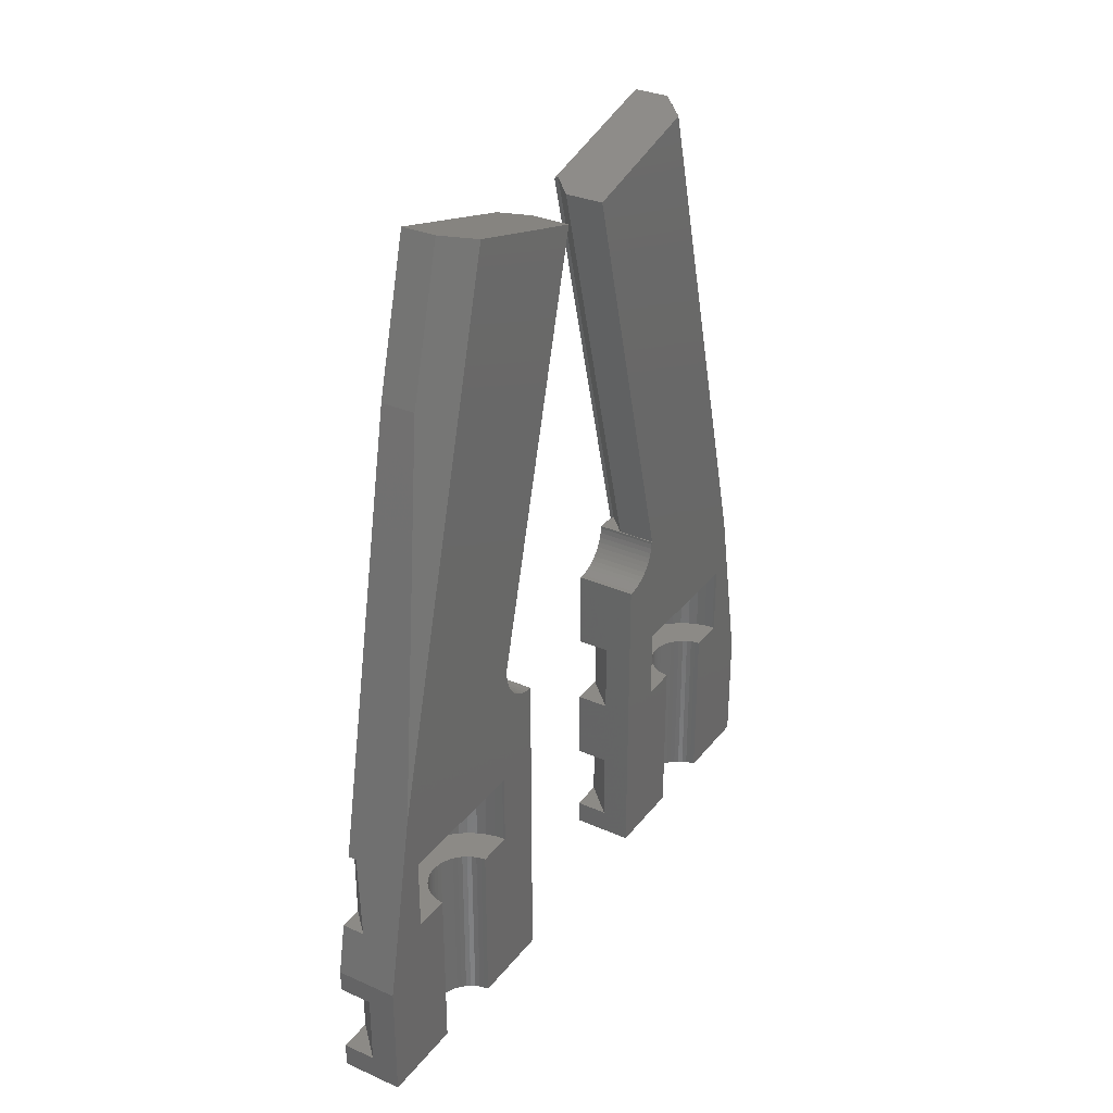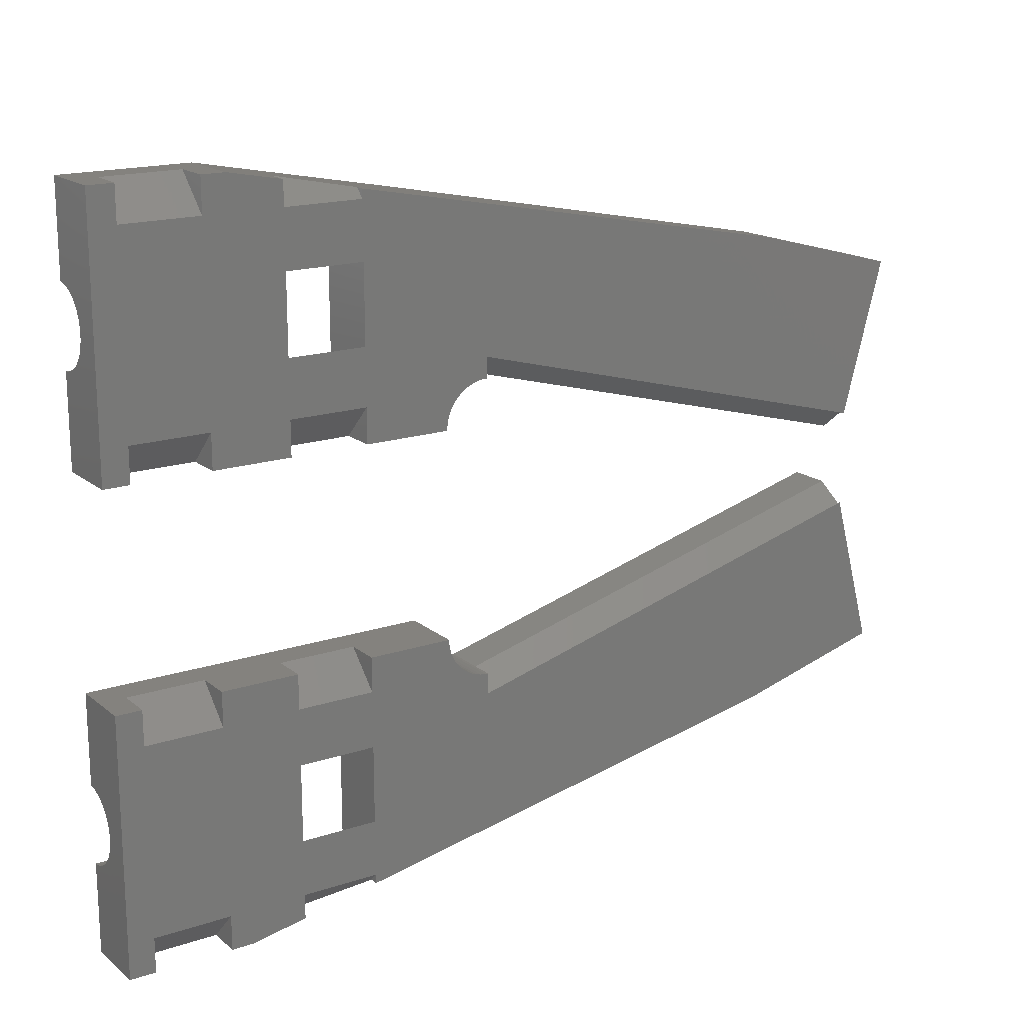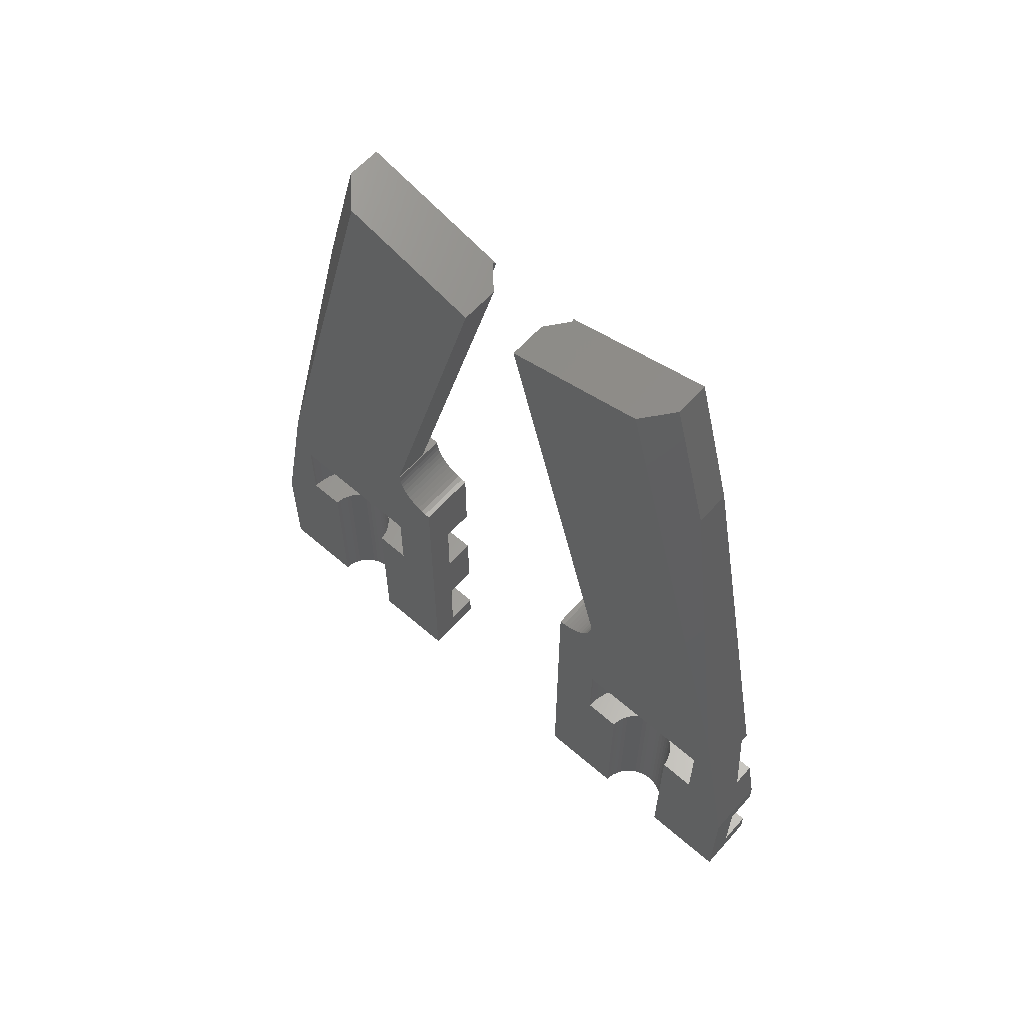
<metadata>
{"format":"stl","ext":"stl","renderer":"f3d","projection":"perspective","resolution":1024,"background":"white","views":[{"elev":32.0,"azim":31.6,"up":"+Z"},{"elev":17.4,"azim":-123.4,"up":"+Y"},{"elev":61.0,"azim":131.5,"up":"+Z"}]}
</metadata>
<code>
# stl→obj: 384 verts, 744 faces
v -21.1 6 39.9
v -21.1 7.343 42
v -21.1 7.343 39
v -21.1 6 39
v -21.1 6.409 42
v -21.1 16 35
v -21.1 14.66 36
v -21.1 16 36
v -21.1 14.66 39
v -21.1 12.49 42
v -21.1 14.66 42
v -21.1 14.66 45
v -21.1 12.49 45
v -21.1 14.56 49.09
v -21.1 13.5 50
v -21.1 14.46 49.28
v -21.1 14.3 49.89
v -21.1 14.3 50
v -21.1 14.38 49.47
v -21.1 14.33 49.68
v -21.1 9.509 42
v -21.1 7.343 36
v -21.1 6 35
v -21.1 6 36
v -21.1 16 42
v -21.1 16 39
v -21.1 16 48
v -21.1 16 45
v -21.1 15.79 48.31
v -21.1 16 48.3
v -21.1 15.58 48.35
v -21.1 15.37 48.42
v -21.1 15.18 48.51
v -21.1 15 48.62
v -21.1 14.84 48.76
v -21.1 14.69 48.92
v -21.1 10.46 62.84
v -21.1 18.11 67.19
v -21.1 9.509 45
v -21.1 12.06 68.81
v -21.1 7.343 45
v -21.1 6.992 45
v -21 18.01 67.21
v -18.6 13.12 68.52
v -18.6 18.82 67
v -20.16 18.82 67
v -19.46 12.29 68.75
v -19.7 12.06 68.81
v -18.6 9.986 56.84
v -18.6 14.27 50
v -18.6 7.46 47.41
v -18.6 13.99 45
v -18.6 6 39.9
v -18.6 8.006 45
v -18.6 14.3 50
v -18.6 14.3 49.89
v -18.6 15.79 48.31
v -18.6 16 48
v -18.6 16 48.3
v -18.6 15.58 48.35
v -18.6 15.37 48.42
v -18.6 15.18 48.51
v -18.6 15 48.62
v -18.6 14.84 48.76
v -18.6 14.69 48.92
v -18.6 14.56 49.09
v -18.6 14.46 49.28
v -18.6 14.38 49.47
v -18.6 14.33 49.68
v -18.6 13.99 42
v -18.6 16 35
v -18.6 12.52 35
v -18.6 12.52 42
v -18.6 9.484 42
v -18.6 8.006 42
v -18.6 9.484 35
v -18.6 6 35
v -20.16 14.95 52.54
v -20.16 14.27 50
v -19.7 10.46 62.84
v -20.3 14.13 50
v -21 13.4 50
v -19.76 16 45
v -19.76 16 42
v -19.76 16 39
v -19.76 16 36
v -18.78 9.507 35
v -18.97 9.554 35
v -19.15 9.625 35
v -19.31 9.717 35
v -19.47 9.829 35
v -19.61 9.959 35
v -19.73 10.11 35
v -19.83 10.27 35
v -19.91 10.44 35
v -20.01 10.81 35
v -20.02 11 35
v -19.97 10.62 35
v -18.78 12.49 35
v -18.97 12.45 35
v -19.15 12.38 35
v -19.31 12.28 35
v -19.47 12.17 35
v -19.61 12.04 35
v -19.73 11.89 35
v -19.83 11.73 35
v -19.91 11.56 35
v -19.97 11.38 35
v -20.01 11.19 35
v -20.17 6.409 42
v -20.75 6.992 45
v -19.76 6 36
v -19.76 6 39
v -18.78 12.49 42
v -19.73 11.89 42
v -19.61 12.04 42
v -19.15 12.38 42
v -19.31 12.28 42
v -19.91 11.56 42
v -19.83 11.73 42
v -19.47 12.17 42
v -18.97 12.45 42
v -19.97 11.38 42
v -20.01 11.19 42
v -20.02 11 42
v -20.01 10.81 42
v -19.73 10.11 42
v -19.83 10.27 42
v -18.69 13.99 42
v -19.06 13.95 42
v -19.43 13.85 42
v -19.78 13.71 42
v -20.11 13.53 42
v -20.41 13.31 42
v -20.69 13.05 42
v -20.93 12.76 42
v -18.69 8.006 42
v -18.78 9.507 42
v -19.06 8.053 42
v -18.97 9.554 42
v -19.43 8.147 42
v -19.15 9.625 42
v -19.78 8.286 42
v -19.31 9.717 42
v -20.11 8.467 42
v -19.47 9.829 42
v -20.41 8.688 42
v -19.61 9.959 42
v -20.69 8.946 42
v -19.91 10.44 42
v -19.97 10.62 42
v -20.93 9.237 42
v -18.69 13.99 45
v -20.41 13.31 45
v -20.69 13.05 45
v -19.43 13.85 45
v -19.78 13.71 45
v -20.93 12.76 45
v -20.11 13.53 45
v -19.06 13.95 45
v -19.43 8.147 45
v -19.06 8.053 45
v -18.69 8.006 45
v -19.78 8.286 45
v -20.11 8.467 45
v -20.41 8.688 45
v -20.69 8.946 45
v -20.93 9.237 45
v -20.8 14.09 55.66
v -20.8 11.89 45.9
v -20.8 14.47 55.56
v -20.8 11.5 46
v -18.8 14.47 55.56
v -18.8 14.09 55.66
v -18.8 11.89 45.9
v -18.8 11.5 46
v -20.8 14.66 63.39
v -20.8 10.39 45.9
v -20.8 15.05 63.28
v -20.8 10 46
v -18.8 15.05 63.28
v -18.8 14.66 63.39
v -18.8 10.39 45.9
v -18.8 10 46
v -20.8 11.09 55.66
v -20.8 8.886 45.9
v -20.8 11.47 55.56
v -20.8 8.5 46
v -18.8 11.47 55.56
v -18.8 11.09 55.66
v -18.8 8.886 45.9
v -18.8 8.5 46
v -21.1 24 39
v -21.1 25.34 42
v -21.1 25.34 39
v -21.1 24 42
v -21.1 34 35
v -21.1 32.66 36
v -21.1 34 36
v -21.1 32.66 39
v -21.1 30.49 42
v -21.1 32.66 42
v -21.1 32.66 45
v -21.1 25.34 45
v -21.1 27.51 45
v -21.1 27.51 42
v -21.1 25 48.62
v -21.1 26.5 50
v -21.1 25.67 49.68
v -21.1 25.7 49.89
v -21.1 25.62 49.47
v -21.1 25.54 49.28
v -21.1 25.44 49.09
v -21.1 25.34 36
v -21.1 24 35
v -21.1 24 36
v -21.1 34 39.9
v -21.1 34 39
v -21.1 33.59 42
v -21.1 30.49 45
v -21.1 33.01 45
v -21.1 29.54 62.84
v -21.1 21.89 67.19
v -21.1 27.94 68.81
v -21.1 25.7 50
v -21.1 25.31 48.92
v -21.1 25.16 48.76
v -21.1 24.82 48.51
v -21.1 24.63 48.42
v -21.1 24 48
v -21.1 24.42 48.35
v -21.1 24 45
v -21.1 24.21 48.31
v -21.1 24 48.3
v -18.6 26.88 68.52
v -19.46 27.71 68.75
v -19.7 27.94 68.81
v -21 21.99 67.21
v -18.6 21.18 67
v -20.16 21.18 67
v -18.6 25.73 50
v -18.6 32.54 47.41
v -18.6 30.01 56.84
v -18.6 25.67 49.68
v -18.6 25.54 49.28
v -18.6 25.62 49.47
v -18.6 31.99 45
v -18.6 34 39.9
v -18.6 31.99 42
v -18.6 30.52 42
v -18.6 30.52 35
v -18.6 34 35
v -18.6 26.01 42
v -18.6 27.48 35
v -18.6 27.48 42
v -18.6 25.7 49.89
v -18.6 25.7 50
v -18.6 26.01 45
v -18.6 25.44 49.09
v -18.6 25.31 48.92
v -18.6 25.16 48.76
v -18.6 25 48.62
v -18.6 24.82 48.51
v -18.6 24.63 48.42
v -18.6 24 48
v -18.6 24.42 48.35
v -18.6 24.21 48.31
v -18.6 24 48.3
v -18.6 24 35
v -20.16 25.05 52.54
v -20.16 25.73 50
v -19.7 29.54 62.84
v -20.3 25.87 50
v -21 26.6 50
v -19.76 24 36
v -19.76 24 42
v -19.76 24 45
v -19.76 24 39
v -18.78 27.51 35
v -18.97 27.55 35
v -19.15 27.62 35
v -19.31 27.72 35
v -19.47 27.83 35
v -19.61 27.96 35
v -19.73 28.11 35
v -19.83 28.27 35
v -19.91 28.44 35
v -20.01 28.81 35
v -20.02 29 35
v -19.97 28.62 35
v -18.78 30.49 35
v -18.97 30.45 35
v -19.15 30.38 35
v -19.31 30.28 35
v -19.47 30.17 35
v -19.61 30.04 35
v -19.73 29.89 35
v -19.83 29.73 35
v -19.91 29.56 35
v -19.97 29.38 35
v -20.01 29.19 35
v -20.17 33.59 42
v -20.75 33.01 45
v -19.76 34 39
v -19.76 34 36
v -18.78 27.51 42
v -19.61 27.96 42
v -19.73 28.11 42
v -19.31 27.72 42
v -19.15 27.62 42
v -19.83 28.27 42
v -19.91 28.44 42
v -19.47 27.83 42
v -18.97 27.55 42
v -19.97 28.62 42
v -20.01 28.81 42
v -20.02 29 42
v -20.01 29.19 42
v -19.83 29.73 42
v -19.73 29.89 42
v -18.69 31.99 42
v -18.78 30.49 42
v -19.06 31.95 42
v -18.97 30.45 42
v -19.43 31.85 42
v -19.15 30.38 42
v -19.78 31.71 42
v -19.31 30.28 42
v -20.11 31.53 42
v -19.47 30.17 42
v -20.41 31.31 42
v -19.61 30.04 42
v -20.69 31.05 42
v -20.93 30.76 42
v -18.69 26.01 42
v -19.06 26.05 42
v -19.43 26.15 42
v -19.78 26.29 42
v -20.11 26.47 42
v -20.41 26.69 42
v -20.69 26.95 42
v -19.91 29.56 42
v -19.97 29.38 42
v -20.93 27.24 42
v -18.69 26.01 45
v -20.69 26.95 45
v -20.41 26.69 45
v -19.78 26.29 45
v -19.43 26.15 45
v -20.93 27.24 45
v -20.11 26.47 45
v -19.06 26.05 45
v -19.06 31.95 45
v -19.43 31.85 45
v -18.69 31.99 45
v -19.78 31.71 45
v -20.11 31.53 45
v -20.41 31.31 45
v -20.69 31.05 45
v -20.93 30.76 45
v -20.8 25.91 55.66
v -20.8 28.11 45.9
v -20.8 28.5 46
v -20.8 25.53 55.56
v -18.8 25.91 55.66
v -18.8 25.53 55.56
v -18.8 28.11 45.9
v -18.8 28.5 46
v -20.8 25.34 63.39
v -20.8 29.61 45.9
v -20.8 30 46
v -20.8 24.95 63.28
v -18.8 25.34 63.39
v -18.8 24.95 63.28
v -18.8 29.61 45.9
v -18.8 30 46
v -20.8 28.91 55.66
v -20.8 31.11 45.9
v -20.8 31.5 46
v -20.8 28.53 55.56
v -18.8 28.91 55.66
v -18.8 28.53 55.56
v -18.8 31.11 45.9
v -18.8 31.5 46
f 1 2 3
f 1 3 4
f 2 1 5
f 6 7 8
f 3 9 7
f 9 10 11
f 11 10 12
f 13 12 10
f 12 13 14
f 15 14 13
f 14 15 16
f 17 15 18
f 16 15 19
f 19 15 20
f 9 3 10
f 10 3 21
f 3 7 22
f 6 22 7
f 23 22 6
f 22 23 24
f 9 25 26
f 25 9 11
f 12 27 28
f 27 29 30
f 27 31 29
f 32 27 12
f 27 32 31
f 32 12 33
f 33 12 34
f 34 12 35
f 35 12 36
f 36 12 14
f 20 15 17
f 37 38 15
f 39 15 13
f 38 37 40
f 41 15 39
f 2 21 3
f 21 2 39
f 41 39 2
f 42 15 41
f 15 42 37
f 43 44 45
f 40 44 43
f 43 45 46
f 44 40 47
f 40 43 38
f 47 40 48
f 49 45 44
f 45 49 50
f 51 50 49
f 50 51 52
f 53 54 51
f 52 51 54
f 55 50 56
f 57 58 59
f 60 58 57
f 61 58 60
f 58 61 52
f 52 61 62
f 52 62 63
f 52 63 64
f 52 64 65
f 52 65 66
f 52 66 67
f 52 67 68
f 52 68 69
f 50 69 56
f 69 50 52
f 58 52 70
f 58 70 71
f 72 70 73
f 70 72 71
f 53 74 75
f 54 53 75
f 74 53 76
f 76 53 77
f 45 78 46
f 50 78 45
f 78 50 79
f 37 48 40
f 48 37 80
f 78 79 81
f 78 43 46
f 82 78 81
f 78 82 43
f 43 15 38
f 15 43 82
f 30 57 59
f 57 30 29
f 67 19 68
f 19 67 16
f 66 16 67
f 16 66 14
f 34 64 63
f 64 34 35
f 56 18 55
f 18 56 17
f 69 17 56
f 17 69 20
f 31 61 60
f 61 31 32
f 68 20 69
f 20 68 19
f 65 14 66
f 14 65 36
f 32 62 61
f 62 32 33
f 29 60 57
f 60 29 31
f 64 36 65
f 36 64 35
f 33 63 62
f 63 33 34
f 58 30 59
f 30 58 27
f 58 83 27
f 58 84 83
f 84 85 25
f 71 84 58
f 84 71 85
f 85 71 86
f 6 86 71
f 86 6 8
f 27 83 28
f 25 85 26
f 55 79 50
f 18 81 79
f 18 79 55
f 81 18 15
f 81 15 82
f 77 87 76
f 77 88 87
f 77 89 88
f 23 89 77
f 89 23 90
f 90 23 91
f 91 23 92
f 92 23 93
f 93 23 94
f 94 23 95
f 96 23 97
f 98 23 96
f 95 23 98
f 99 71 72
f 100 71 99
f 101 71 100
f 6 101 102
f 6 102 103
f 6 103 104
f 6 104 105
f 6 105 106
f 6 106 107
f 6 107 108
f 6 97 23
f 97 6 109
f 101 6 71
f 109 6 108
f 5 1 110
f 37 51 80
f 42 51 37
f 111 51 42
f 110 51 111
f 110 53 51
f 53 110 1
f 24 23 112
f 113 1 4
f 1 113 53
f 112 53 113
f 112 77 53
f 77 112 23
f 80 47 48
f 80 49 47
f 49 80 51
f 49 44 47
f 28 83 12
f 11 83 84
f 83 11 12
f 84 25 11
f 2 111 41
f 111 2 110
f 41 111 42
f 110 2 5
f 26 85 9
f 7 85 86
f 85 7 9
f 86 8 7
f 112 3 22
f 3 112 113
f 3 113 4
f 112 22 24
f 99 73 114
f 73 99 72
f 115 104 116
f 104 115 105
f 102 117 118
f 117 102 101
f 119 106 120
f 106 119 107
f 120 105 115
f 105 120 106
f 104 121 116
f 121 104 103
f 101 122 117
f 122 101 100
f 123 107 119
f 107 123 108
f 124 108 123
f 108 124 109
f 125 109 124
f 109 125 97
f 126 97 125
f 97 126 96
f 103 118 121
f 118 103 102
f 100 114 122
f 114 100 99
f 127 94 128
f 94 127 93
f 129 73 70
f 129 114 73
f 130 114 129
f 114 130 122
f 131 122 130
f 122 131 117
f 132 117 131
f 117 132 118
f 133 118 132
f 118 133 121
f 134 121 133
f 121 134 116
f 135 116 134
f 116 135 115
f 136 115 135
f 115 10 120
f 10 115 136
f 74 137 75
f 138 137 74
f 139 138 140
f 138 139 137
f 141 140 142
f 143 142 144
f 140 141 139
f 145 144 146
f 147 146 148
f 149 148 127
f 142 143 141
f 21 127 128
f 21 128 150
f 21 150 151
f 21 151 126
f 144 145 143
f 21 126 125
f 120 10 119
f 119 10 123
f 146 147 145
f 123 10 124
f 148 149 147
f 124 10 125
f 127 152 149
f 21 125 10
f 127 21 152
f 88 142 140
f 142 88 89
f 151 96 126
f 96 151 98
f 150 98 151
f 98 150 95
f 128 95 150
f 95 128 94
f 89 144 142
f 144 89 90
f 76 138 74
f 138 76 87
f 91 148 146
f 148 91 92
f 148 93 127
f 93 148 92
f 87 140 138
f 140 87 88
f 90 146 144
f 146 90 91
f 129 52 153
f 52 129 70
f 135 154 155
f 154 135 134
f 132 156 157
f 156 132 131
f 13 136 158
f 136 13 10
f 134 159 154
f 159 134 133
f 130 153 160
f 153 130 129
f 139 161 162
f 161 139 141
f 158 135 155
f 135 158 136
f 131 160 156
f 160 131 130
f 162 54 163
f 54 162 52
f 160 52 162
f 52 160 153
f 161 160 162
f 161 156 160
f 164 156 161
f 164 157 156
f 165 157 164
f 165 159 157
f 166 159 165
f 166 154 159
f 167 154 166
f 167 155 154
f 168 155 167
f 168 158 155
f 39 158 168
f 158 39 13
f 133 157 159
f 157 133 132
f 75 163 54
f 163 75 137
f 141 164 161
f 164 141 143
f 147 167 166
f 167 147 149
f 137 162 163
f 162 137 139
f 145 166 165
f 166 145 147
f 168 21 39
f 21 168 152
f 143 165 164
f 165 143 145
f 167 152 168
f 152 167 149
f 169 170 171
f 170 169 172
f 169 173 174
f 173 169 171
f 175 174 173
f 174 175 176
f 170 173 171
f 173 170 175
f 170 176 175
f 176 170 172
f 176 169 174
f 169 176 172
f 177 178 179
f 178 177 180
f 177 181 182
f 181 177 179
f 183 182 181
f 182 183 184
f 178 184 183
f 184 178 180
f 184 177 182
f 177 184 180
f 178 181 179
f 181 178 183
f 185 186 187
f 186 185 188
f 185 189 190
f 189 185 187
f 191 190 189
f 190 191 192
f 186 189 187
f 189 186 191
f 186 192 191
f 192 186 188
f 192 185 190
f 185 192 188
f 193 194 195
f 194 193 196
f 197 198 199
f 195 200 198
f 200 201 202
f 202 201 203
f 200 195 201
f 204 205 206
f 207 205 204
f 208 209 210
f 208 211 209
f 208 212 211
f 205 213 208
f 201 195 206
f 195 198 214
f 197 214 198
f 215 214 197
f 214 215 216
f 200 217 218
f 202 217 200
f 217 202 219
f 220 203 201
f 208 203 220
f 203 208 221
f 221 208 222
f 208 220 205
f 223 222 208
f 222 223 224
f 208 210 225
f 194 206 195
f 204 206 194
f 208 213 212
f 205 226 213
f 205 227 226
f 205 207 227
f 204 228 207
f 204 229 228
f 230 229 204
f 229 230 231
f 230 204 232
f 231 230 233
f 233 230 234
f 224 235 236
f 224 236 237
f 235 238 239
f 239 238 240
f 235 224 238
f 238 224 223
f 241 242 243
f 239 243 235
f 244 242 241
f 245 242 246
f 246 242 244
f 243 239 241
f 247 248 242
f 248 247 249
f 250 248 249
f 248 250 251
f 248 251 252
f 253 254 255
f 256 241 257
f 244 241 256
f 258 242 245
f 242 258 247
f 259 258 245
f 260 258 259
f 261 258 260
f 262 258 261
f 263 258 262
f 264 258 263
f 265 258 264
f 258 265 253
f 265 264 266
f 265 266 267
f 265 267 268
f 269 253 265
f 253 269 254
f 270 239 240
f 241 270 271
f 270 241 239
f 272 224 237
f 224 272 222
f 270 273 271
f 270 274 273
f 270 238 274
f 238 270 240
f 238 208 274
f 208 238 223
f 233 268 267
f 268 233 234
f 212 246 211
f 246 212 245
f 213 245 212
f 245 213 259
f 227 262 261
f 262 227 207
f 210 257 225
f 257 210 256
f 209 256 210
f 256 209 244
f 229 266 264
f 266 229 231
f 211 244 209
f 244 211 246
f 226 259 213
f 259 226 260
f 228 264 263
f 264 228 229
f 231 267 266
f 267 231 233
f 227 260 226
f 260 227 261
f 207 263 262
f 263 207 228
f 230 268 234
f 268 230 265
f 216 215 275
f 196 193 276
f 277 230 232
f 230 277 265
f 276 265 277
f 278 276 193
f 269 276 278
f 269 278 275
f 276 269 265
f 269 275 215
f 271 257 241
f 208 273 274
f 225 273 208
f 271 225 257
f 273 225 271
f 269 279 254
f 269 280 279
f 269 281 280
f 215 281 269
f 281 215 282
f 282 215 283
f 283 215 284
f 284 215 285
f 285 215 286
f 286 215 287
f 288 215 289
f 290 215 288
f 287 215 290
f 291 252 251
f 292 252 291
f 293 252 292
f 197 293 294
f 197 294 295
f 197 295 296
f 197 296 297
f 197 297 298
f 197 298 299
f 197 299 300
f 197 289 215
f 289 197 301
f 293 197 252
f 301 197 300
f 242 302 303
f 248 302 242
f 217 302 248
f 302 217 219
f 242 222 272
f 221 242 303
f 242 221 222
f 248 304 217
f 248 305 304
f 252 305 248
f 197 305 252
f 305 197 199
f 217 304 218
f 272 243 242
f 236 272 237
f 272 236 243
f 243 236 235
f 277 232 204
f 276 204 194
f 204 276 277
f 194 196 276
f 202 303 302
f 303 202 203
f 303 203 221
f 219 202 302
f 278 193 195
f 275 195 214
f 195 275 278
f 214 216 275
f 198 304 305
f 304 198 200
f 304 200 218
f 199 198 305
f 254 306 255
f 306 254 279
f 307 285 308
f 285 307 284
f 281 309 310
f 309 281 282
f 311 287 312
f 287 311 286
f 308 286 311
f 286 308 285
f 283 307 313
f 307 283 284
f 280 310 314
f 310 280 281
f 312 290 315
f 290 312 287
f 315 288 316
f 288 315 290
f 316 289 317
f 289 316 288
f 317 301 318
f 301 317 289
f 282 313 309
f 313 282 283
f 279 314 306
f 314 279 280
f 319 297 320
f 297 319 298
f 321 250 249
f 321 322 250
f 323 322 321
f 322 323 324
f 325 324 323
f 324 325 326
f 327 326 325
f 326 327 328
f 329 328 327
f 328 329 330
f 331 330 329
f 330 331 332
f 333 332 331
f 332 333 320
f 334 320 333
f 320 201 319
f 201 320 334
f 255 335 253
f 306 335 255
f 336 306 314
f 306 336 335
f 337 314 310
f 338 310 309
f 314 337 336
f 339 309 313
f 340 313 307
f 341 307 308
f 310 338 337
f 206 308 311
f 206 311 312
f 206 312 315
f 206 315 316
f 309 339 338
f 206 316 317
f 319 201 342
f 342 201 343
f 313 340 339
f 343 201 318
f 307 341 340
f 318 201 317
f 308 344 341
f 206 317 201
f 308 206 344
f 293 324 326
f 324 293 292
f 318 300 343
f 300 318 301
f 343 299 342
f 299 343 300
f 342 298 319
f 298 342 299
f 294 326 328
f 326 294 293
f 291 250 322
f 250 291 251
f 296 330 332
f 330 296 295
f 320 296 332
f 296 320 297
f 292 322 324
f 322 292 291
f 295 328 330
f 328 295 294
f 253 345 258
f 345 253 335
f 340 346 347
f 346 340 341
f 337 348 349
f 348 337 338
f 350 206 205
f 206 350 344
f 339 347 351
f 347 339 340
f 335 352 345
f 352 335 336
f 325 353 354
f 353 325 323
f 346 344 350
f 344 346 341
f 336 349 352
f 349 336 337
f 352 258 345
f 258 352 247
f 353 247 352
f 247 353 355
f 349 353 352
f 349 354 353
f 348 354 349
f 348 356 354
f 351 356 348
f 351 357 356
f 347 357 351
f 347 358 357
f 346 358 347
f 346 359 358
f 350 359 346
f 350 360 359
f 205 360 350
f 360 205 220
f 338 351 348
f 351 338 339
f 321 247 355
f 247 321 249
f 327 354 356
f 354 327 325
f 333 358 359
f 358 333 331
f 323 355 353
f 355 323 321
f 331 357 358
f 357 331 329
f 220 334 360
f 334 220 201
f 329 356 357
f 356 329 327
f 360 333 359
f 333 360 334
f 361 362 363
f 362 361 364
f 364 365 366
f 365 364 361
f 367 365 368
f 365 367 366
f 367 364 366
f 364 367 362
f 363 367 368
f 367 363 362
f 363 365 361
f 365 363 368
f 369 370 371
f 370 369 372
f 372 373 374
f 373 372 369
f 375 373 376
f 373 375 374
f 371 375 376
f 375 371 370
f 371 373 369
f 373 371 376
f 375 372 374
f 372 375 370
f 377 378 379
f 378 377 380
f 380 381 382
f 381 380 377
f 383 381 384
f 381 383 382
f 383 380 382
f 380 383 378
f 379 383 384
f 383 379 378
f 379 381 377
f 381 379 384

</code>
